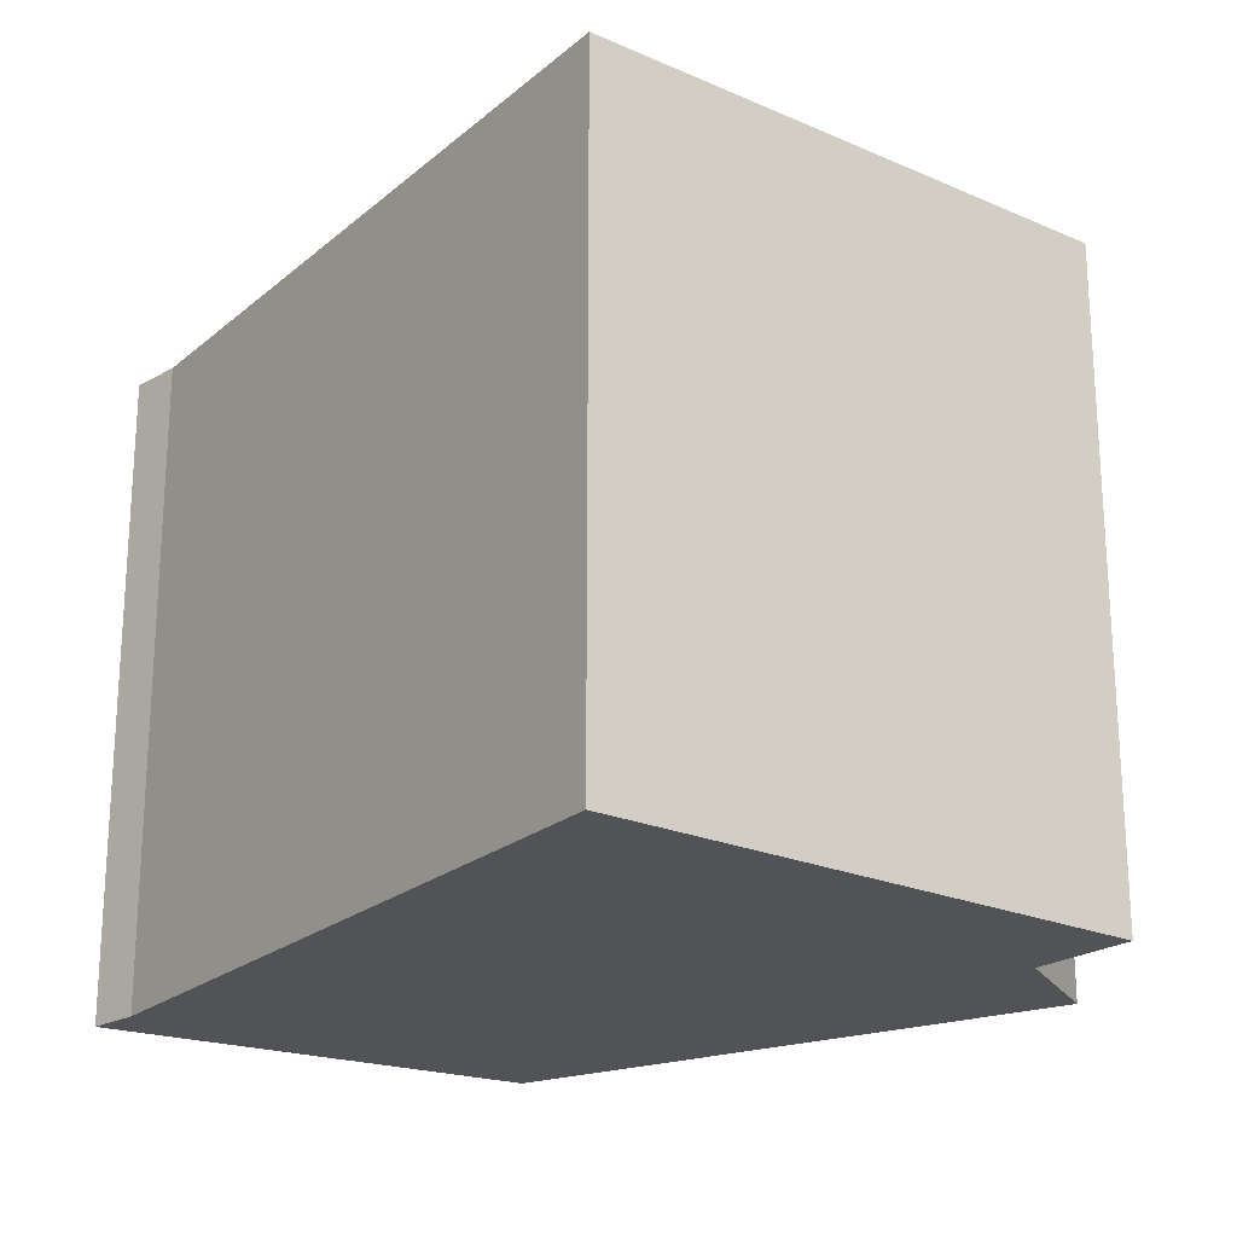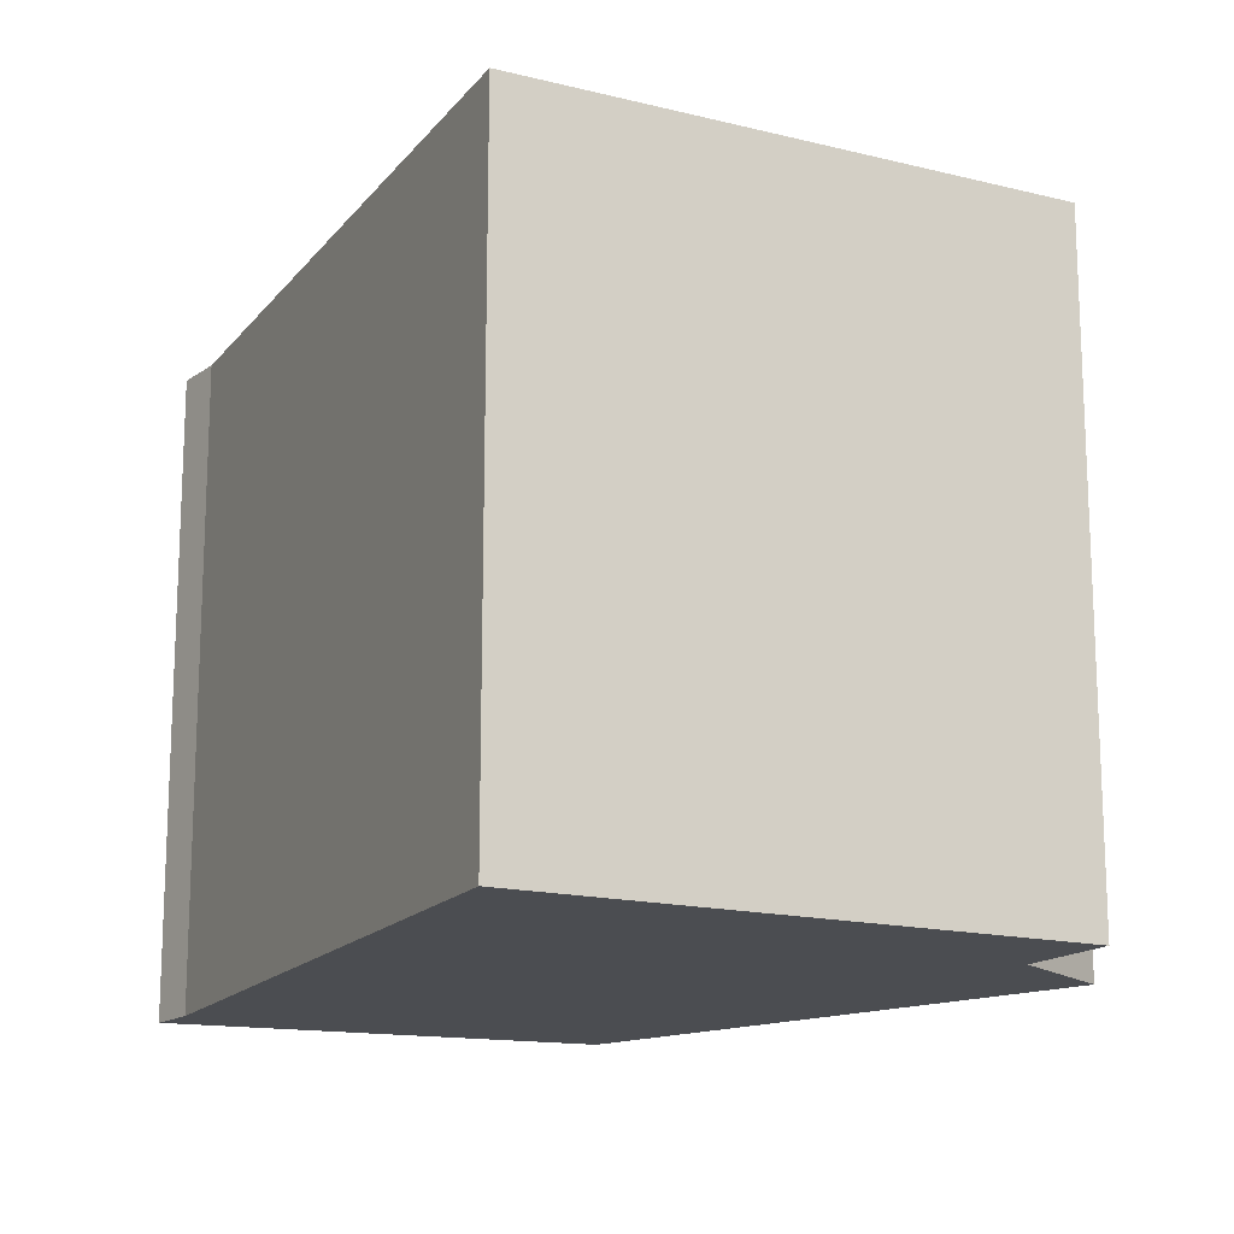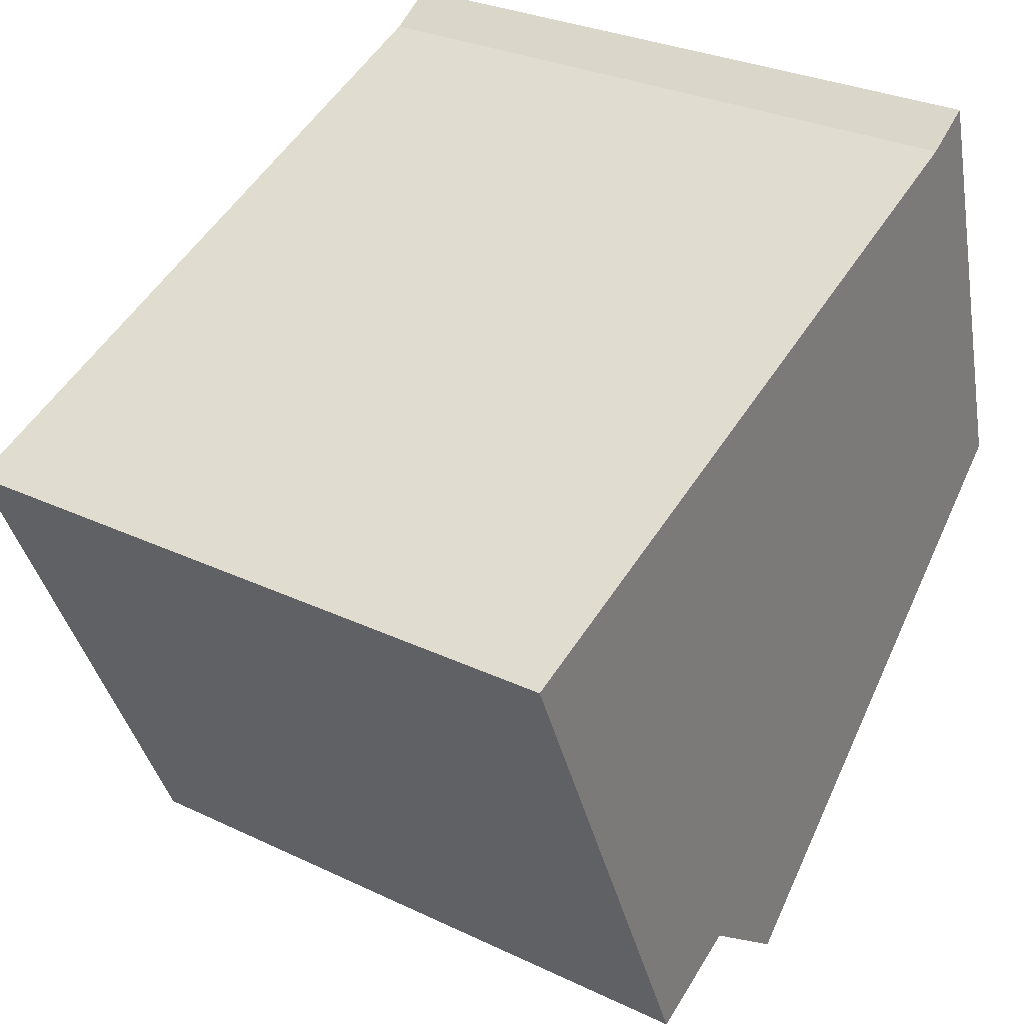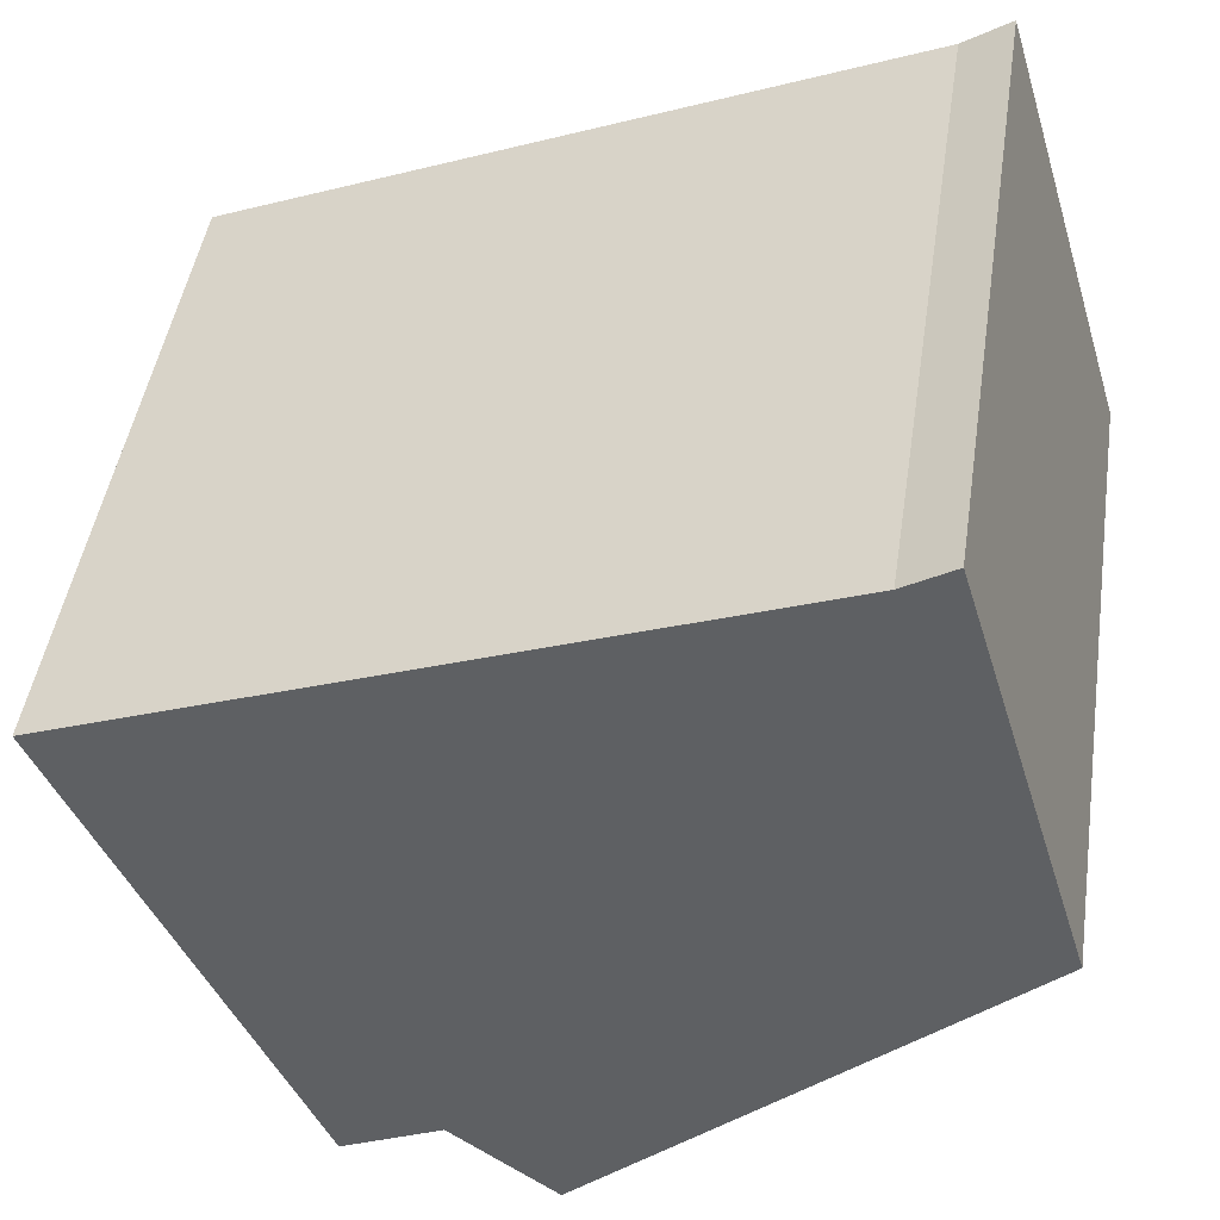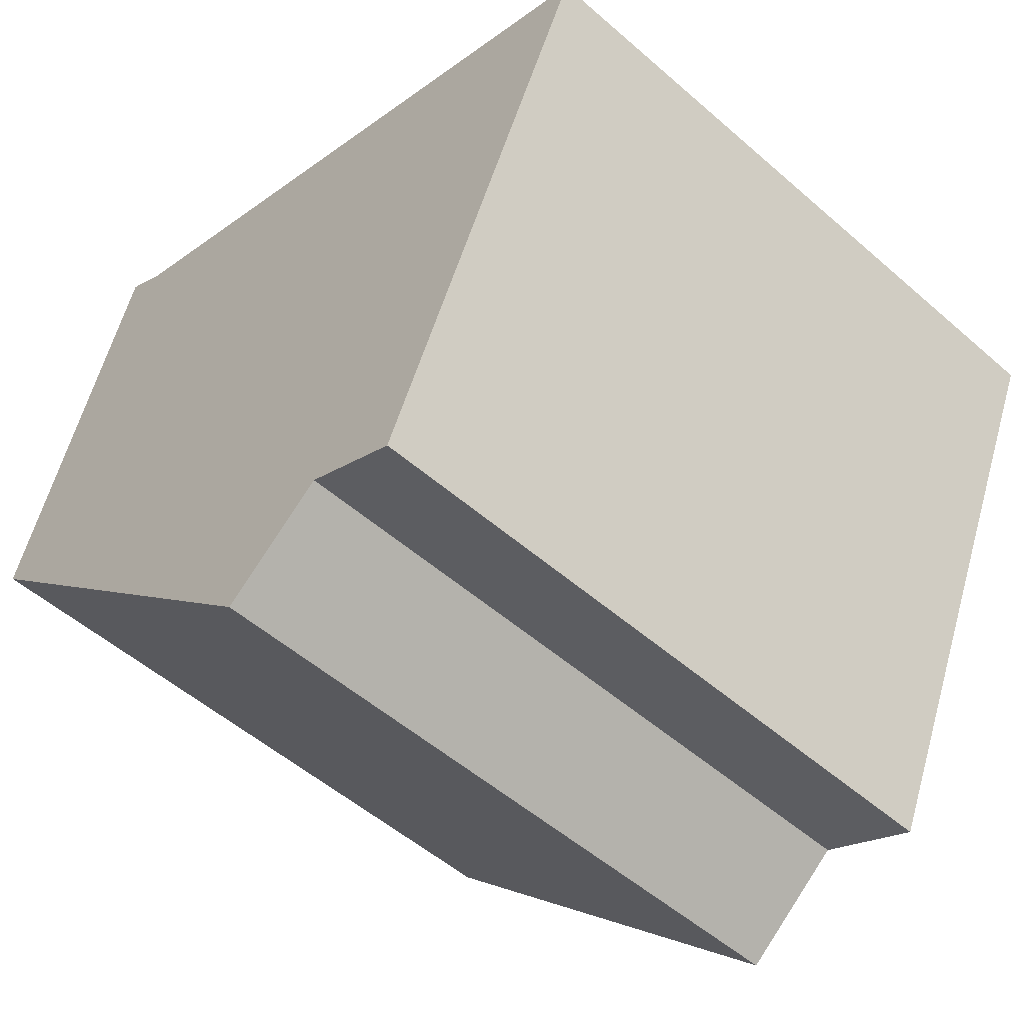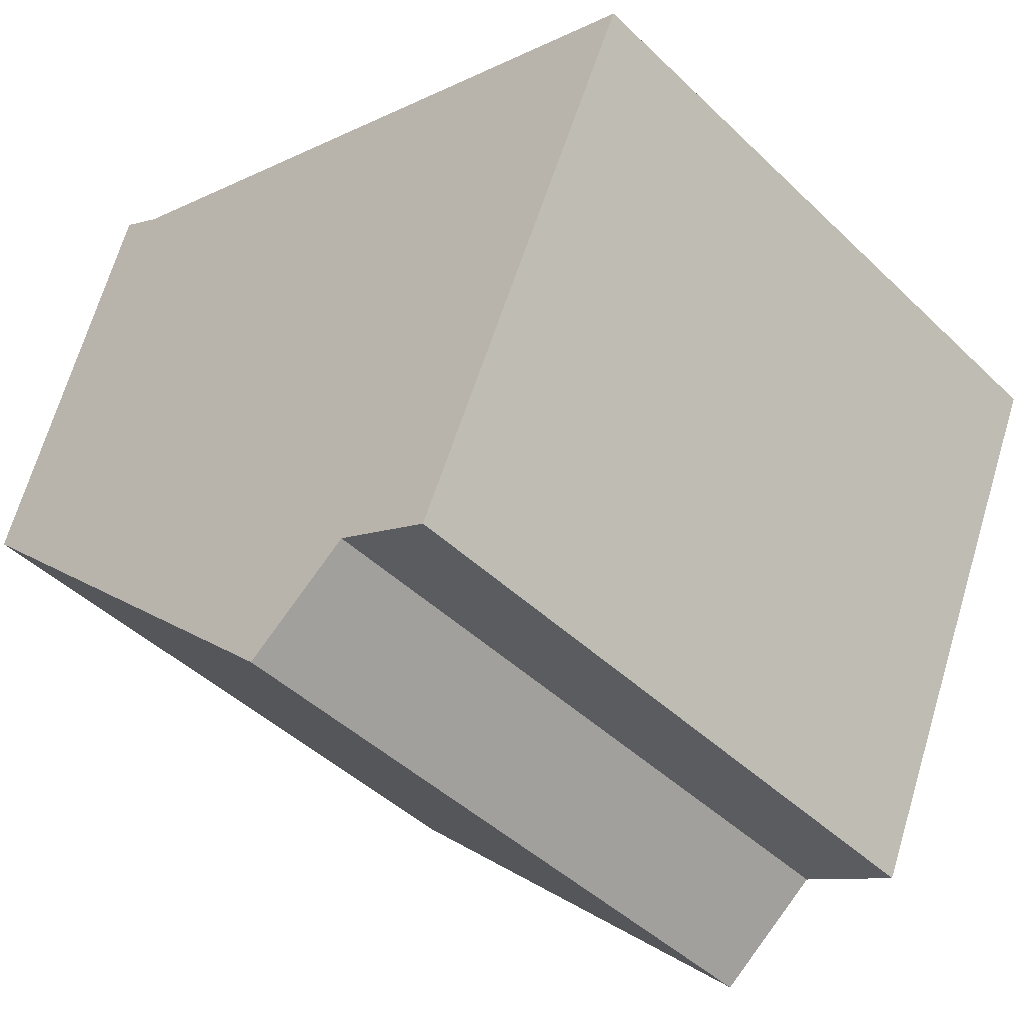
<metadata>
{"format":"obj","ext":"obj","renderer":"f3d","projection":"perspective","resolution":1024,"background":"white","views":[{"elev":-22.1,"azim":76.3,"up":"+Y"},{"elev":-16.0,"azim":86.4,"up":"+Y"},{"elev":29.3,"azim":125.2,"up":"+Z"},{"elev":45.9,"azim":-171.5,"up":"+Z"},{"elev":-52.5,"azim":46.8,"up":"+Z"},{"elev":-45.0,"azim":42.2,"up":"+Z"}]}
</metadata>
<code>
v  0.84 3.142 1.91
v  0 3.142 1.924e-16
v  0.619 3.142 2.047
v  2.012 3.142 -1.994
v  4.071 3.142 0.638
v  2.511 3.142 -1.61
v  2.982 3.142 -1.838
v  2.982 1.125e-16 -1.838
v  2.511 9.858e-17 -1.61
v  2.012 1.221e-16 -1.994
v  0 0 0
v  4.071 -3.907e-17 0.638
v  0.619 -1.253e-16 2.047
v  0.84 -1.17e-16 1.91
g defaultobject
f 1 2 3
f 2 1 4
f 4 1 5
f 4 5 6
f 6 5 7
f 8 6 7
f 6 8 9
f 10 2 4
f 2 10 11
f 9 4 6
f 4 9 10
f 12 7 5
f 7 12 8
f 11 3 2
f 3 11 13
f 13 1 3
f 1 13 14
f 14 5 1
f 5 14 12
f 9 11 10
f 11 9 13
f 13 9 8
f 13 8 14
f 14 8 12

</code>
